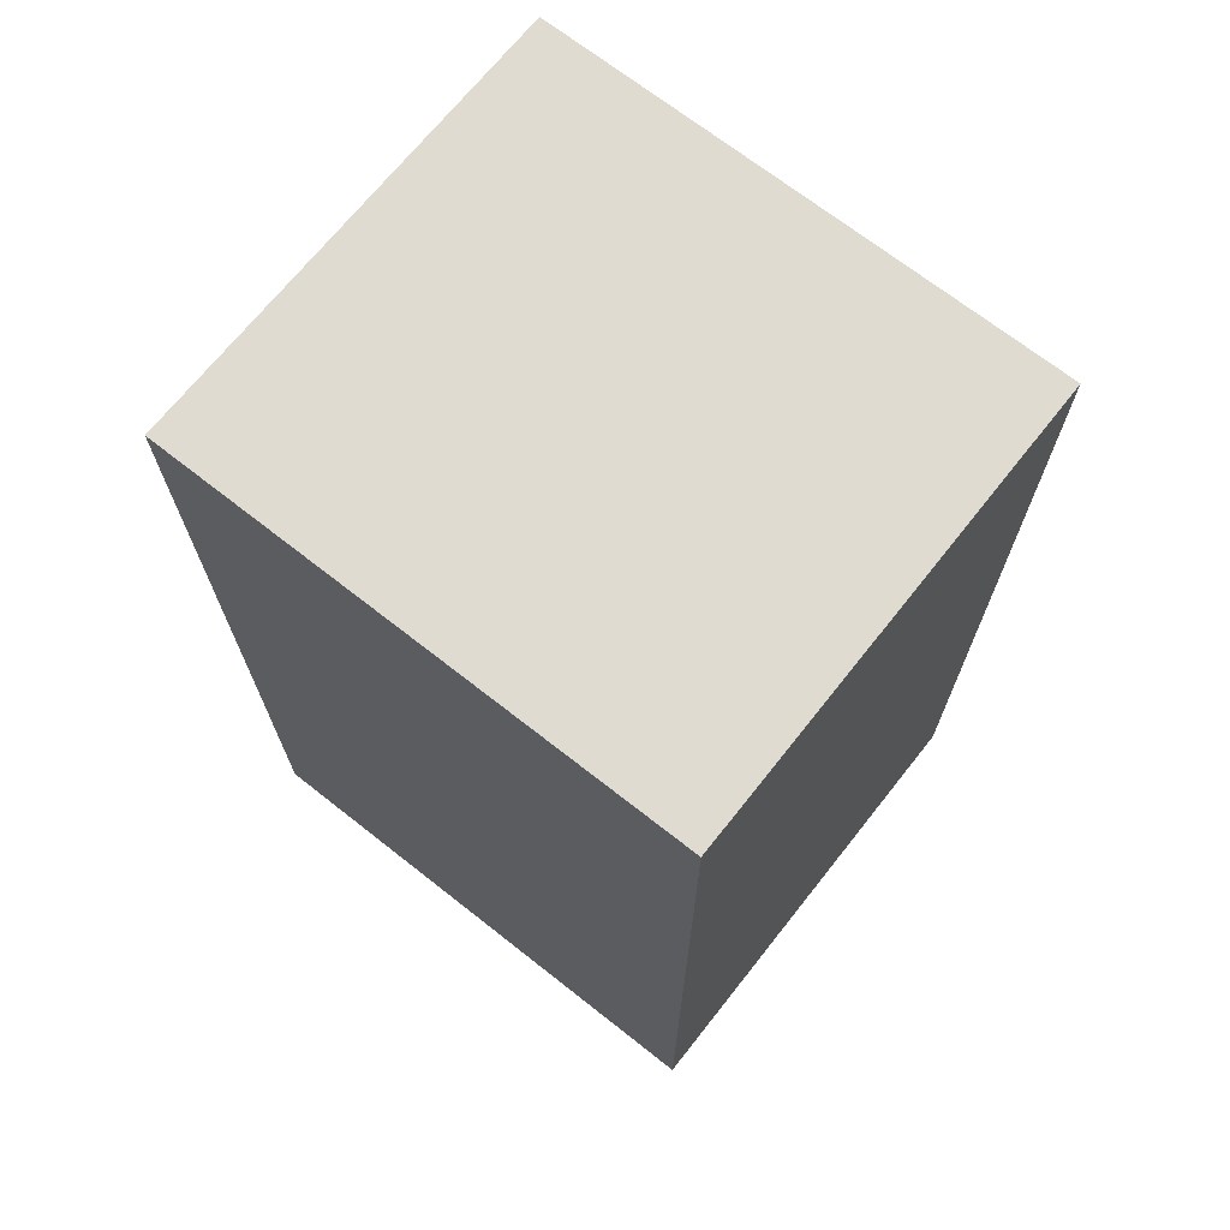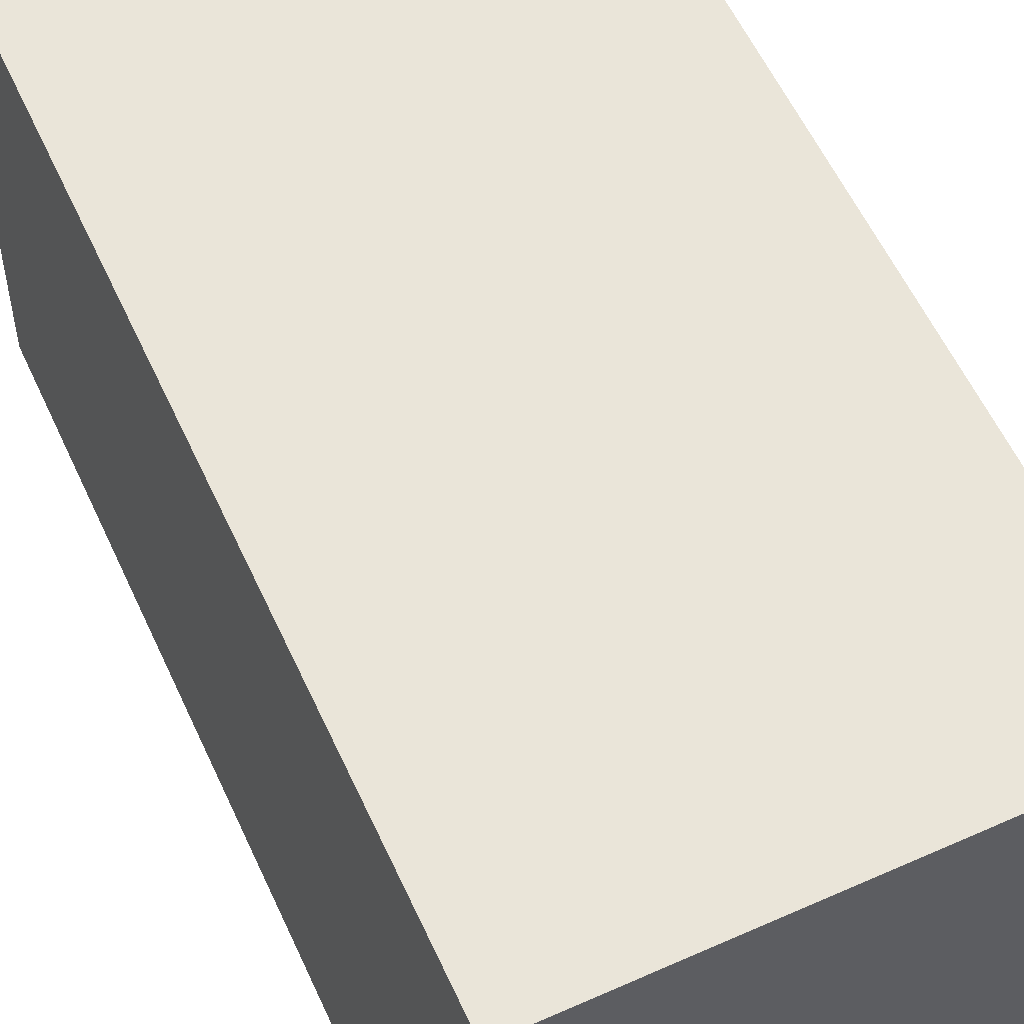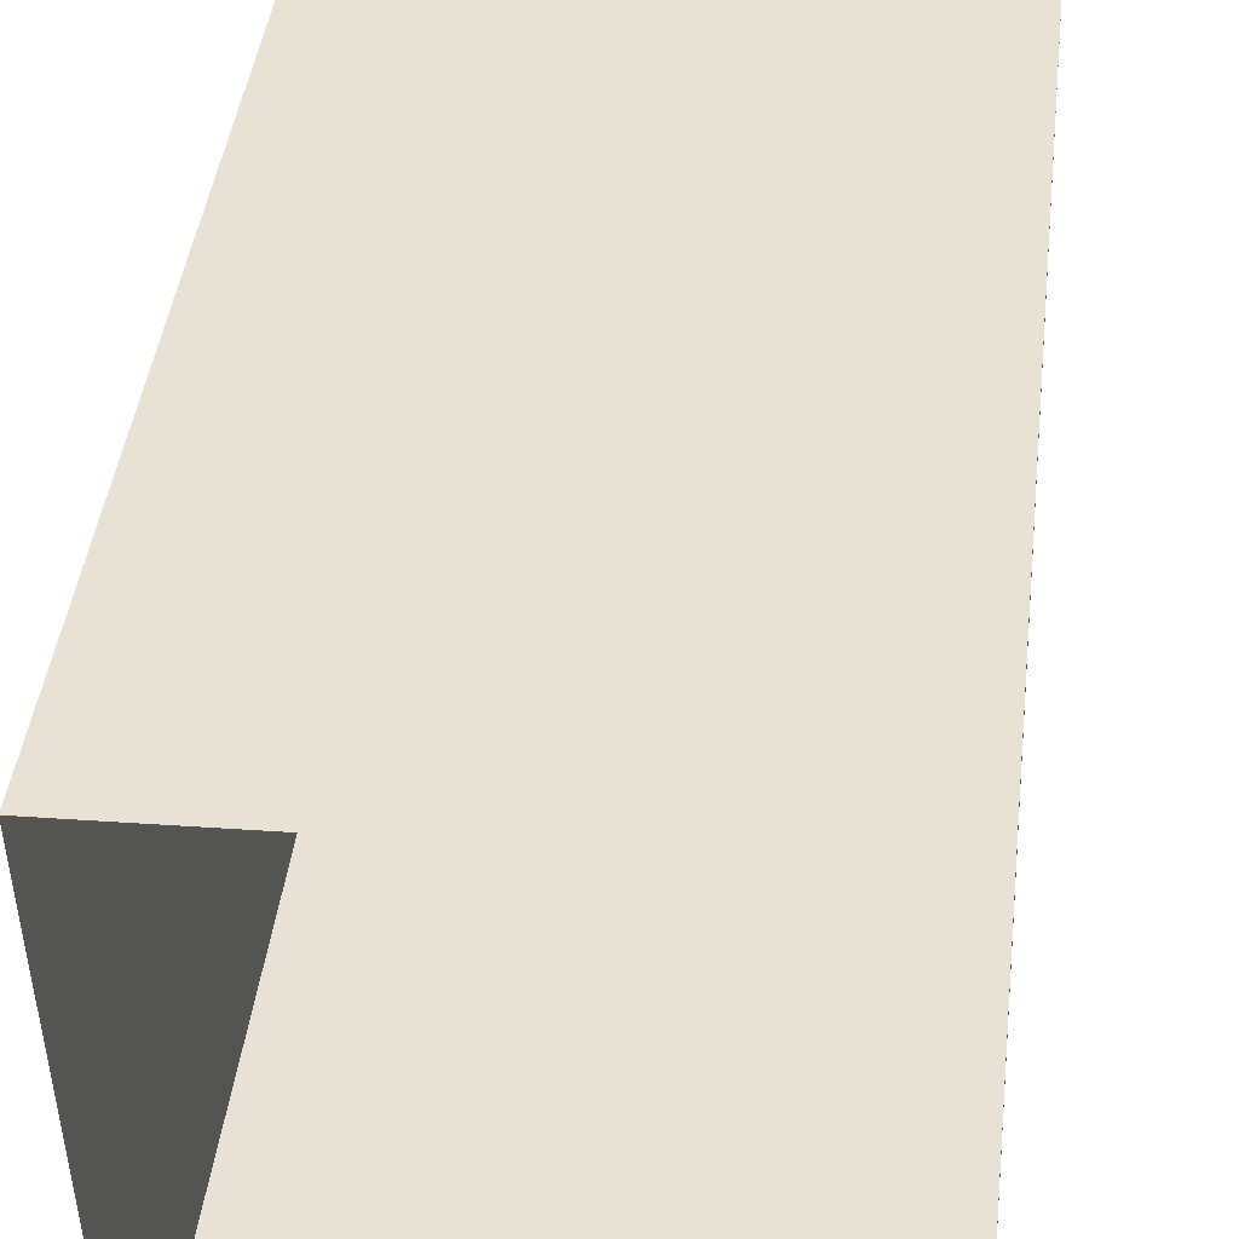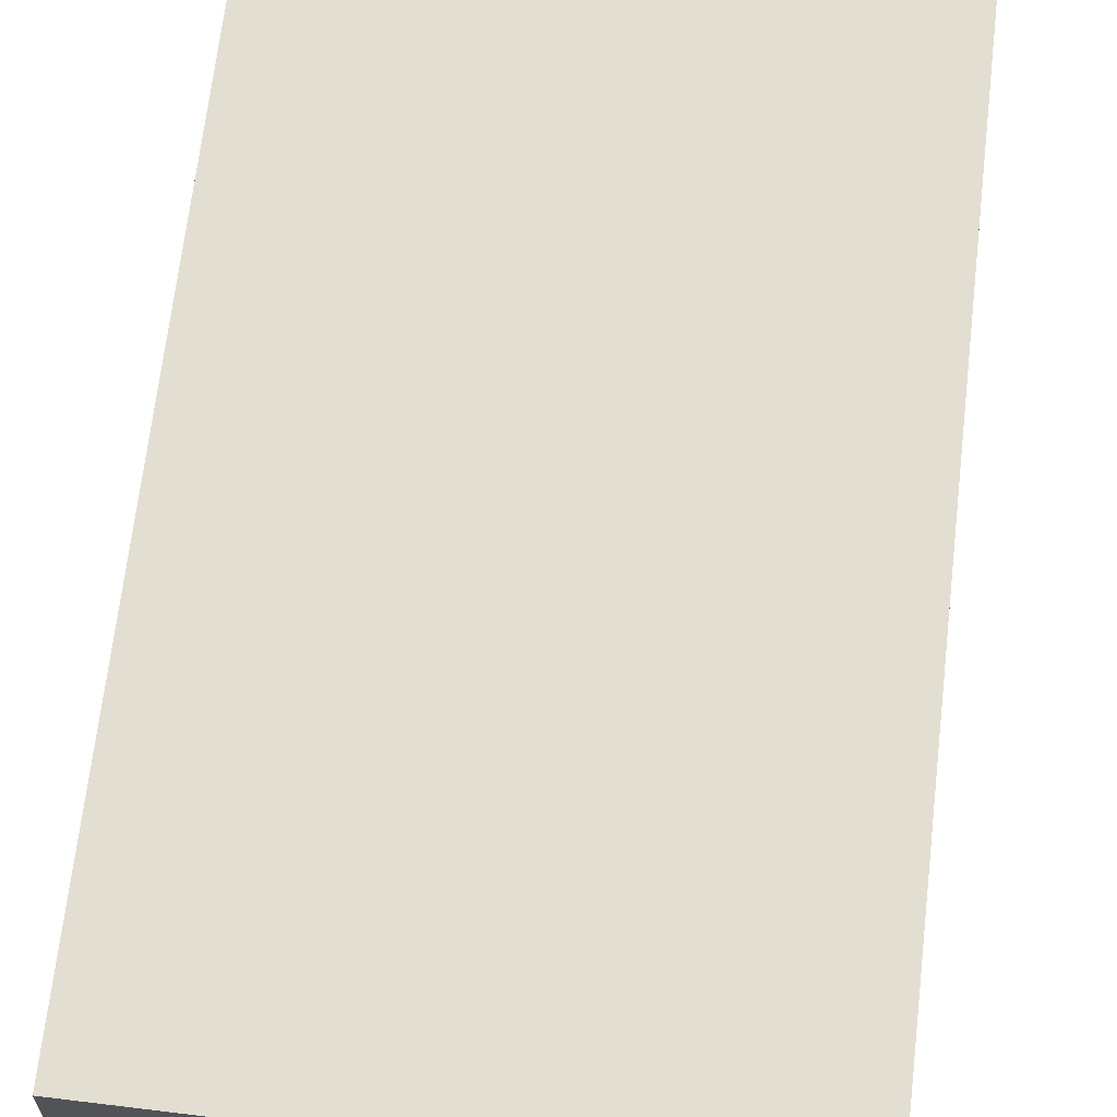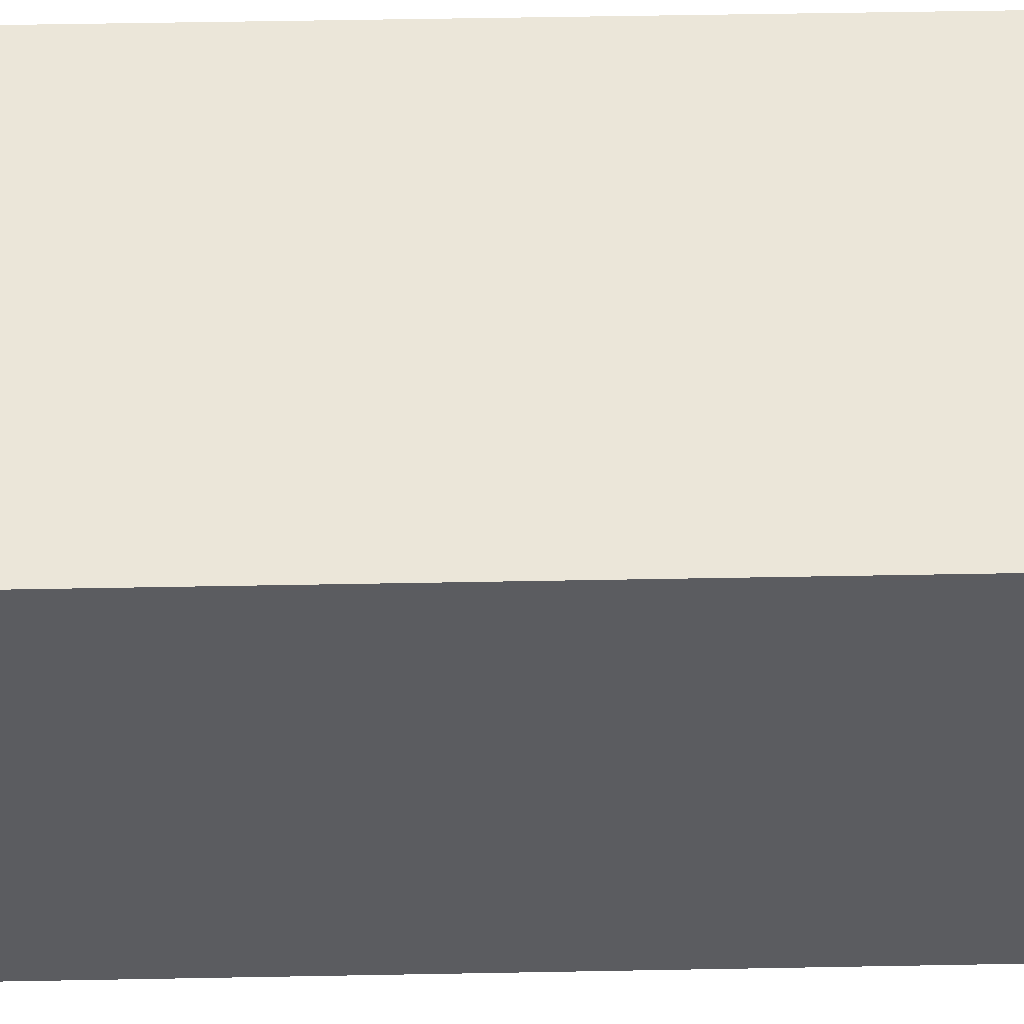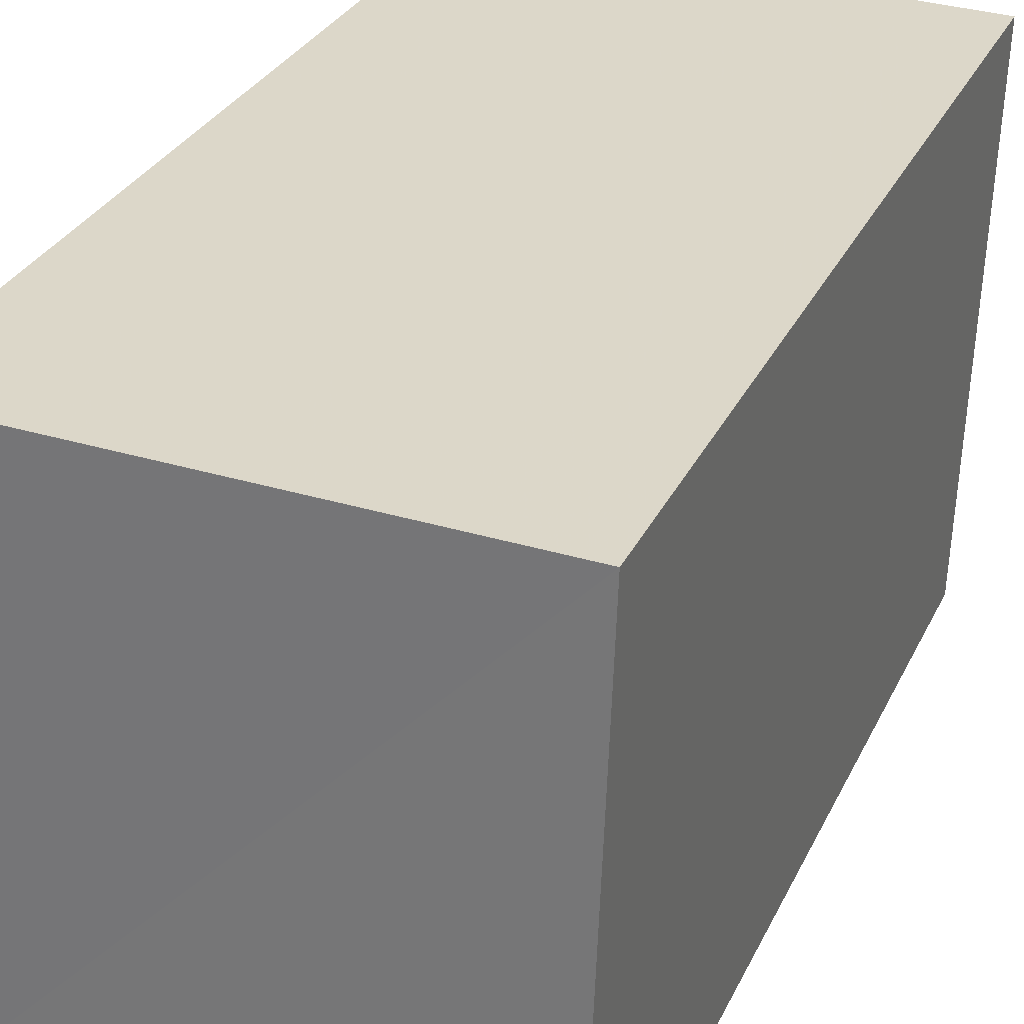
<metadata>
{"format":"obj","ext":"obj","renderer":"f3d","projection":"perspective","resolution":1024,"background":"white","views":[{"elev":69.9,"azim":126.1,"up":"+Z"},{"elev":59.8,"azim":-24.9,"up":"+Y"},{"elev":41.8,"azim":-173.4,"up":"+Y"},{"elev":67.8,"azim":6.6,"up":"+Y"},{"elev":53.0,"azim":88.8,"up":"+Y"},{"elev":29.4,"azim":21.7,"up":"+Y"}]}
</metadata>
<code>
v -3.718e+05 -1.039e+05 31.77
v -3.718e+05 -1.039e+05 31.77
v -3.718e+05 -1.039e+05 31.77
v -3.718e+05 -1.039e+05 31.77
v -3.718e+05 -1.039e+05 38.19
v -3.718e+05 -1.039e+05 38.19
v -3.718e+05 -1.039e+05 38.19
v -3.718e+05 -1.039e+05 38.19
f 1 2 3
f 1 4 2
f 5 6 7
f 5 8 6
f 8 4 1
f 6 8 1
f 8 2 4
f 8 5 2
f 6 1 3
f 7 6 3
f 5 3 2
f 5 7 3

</code>
